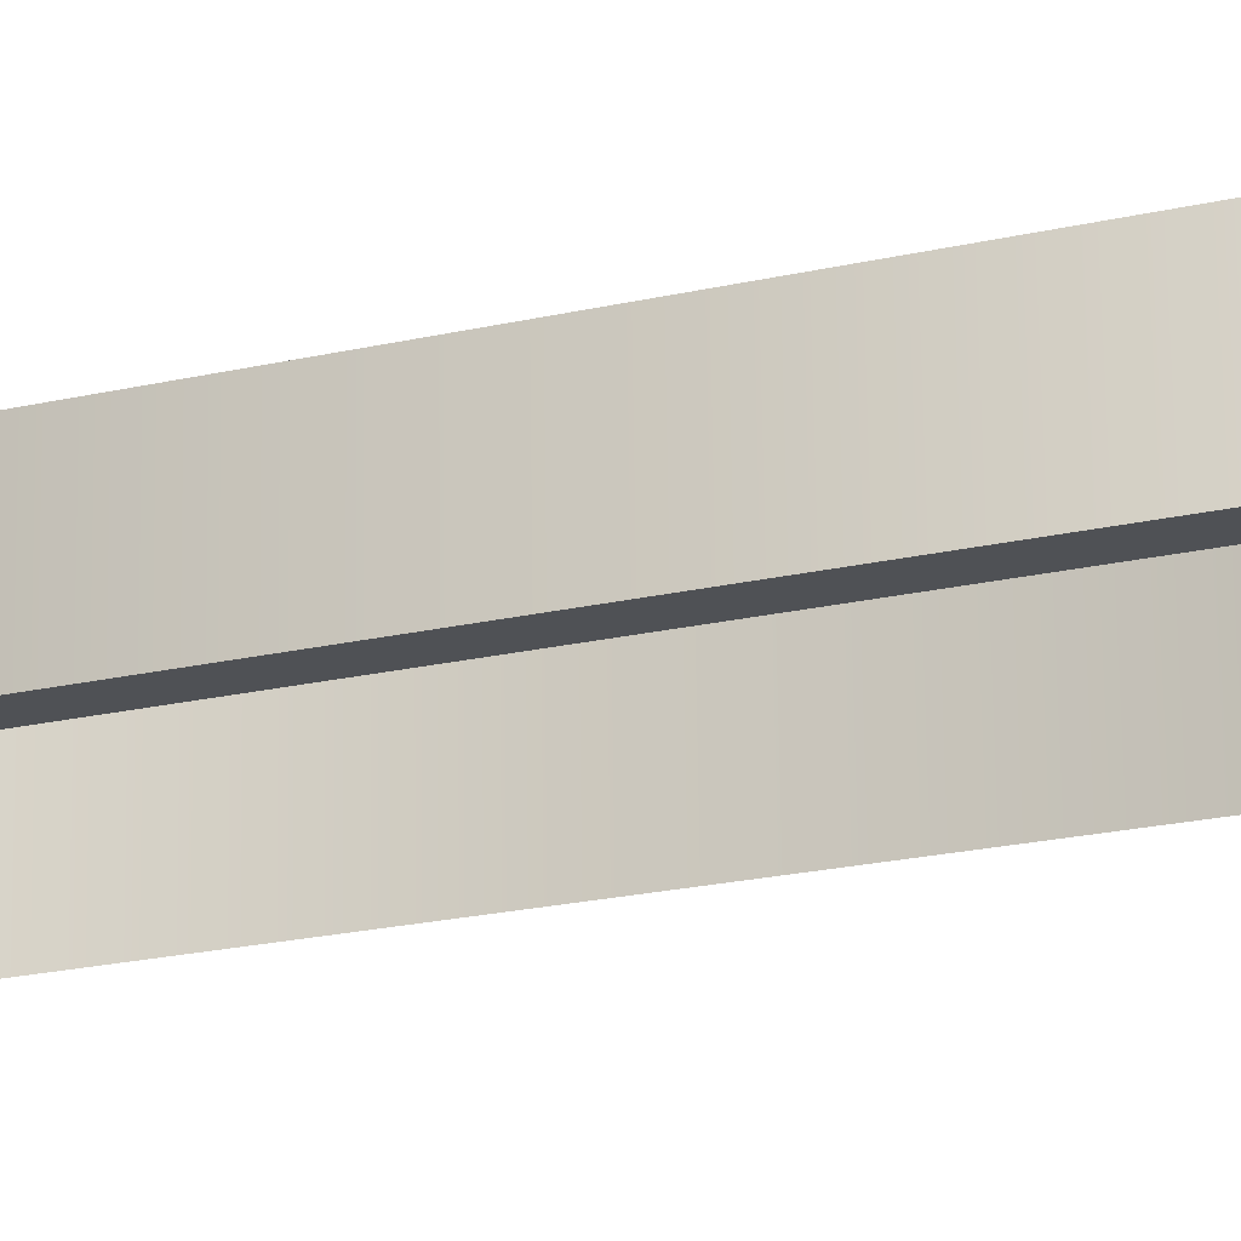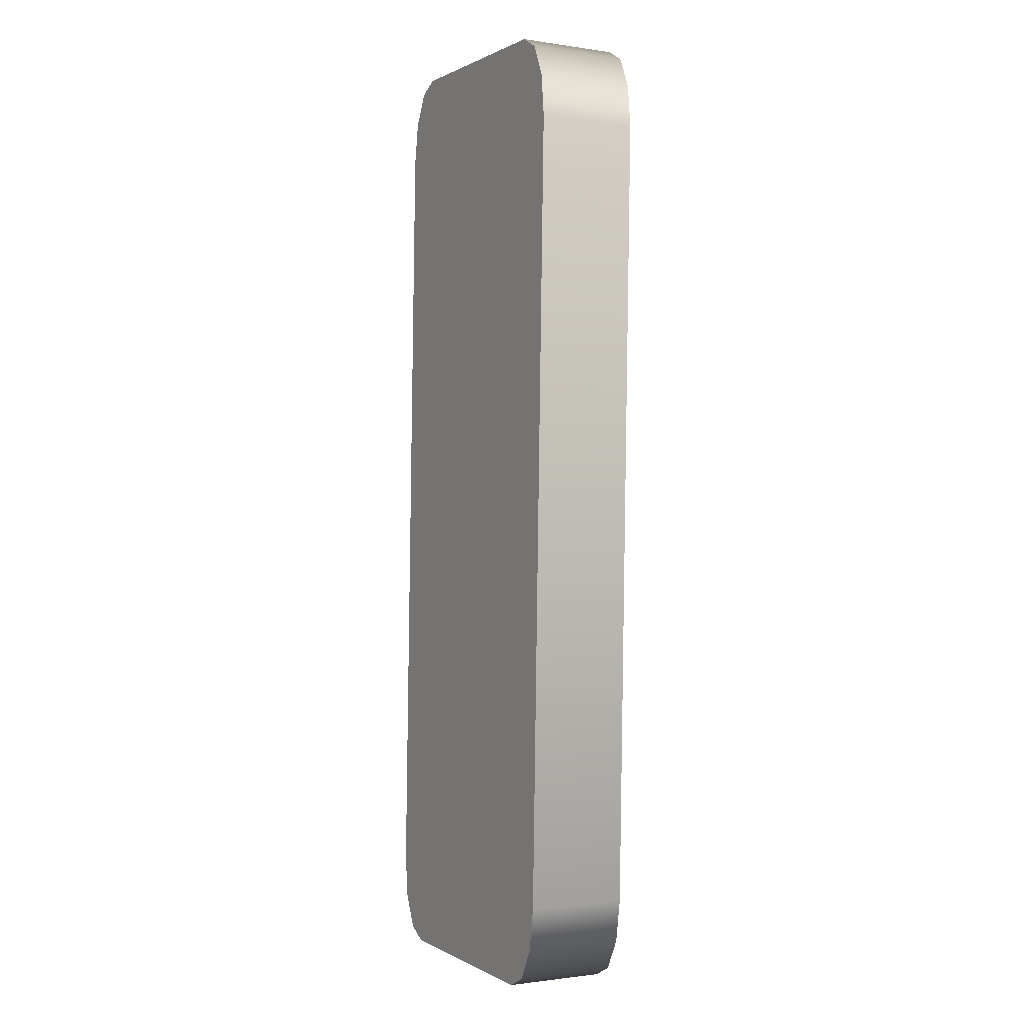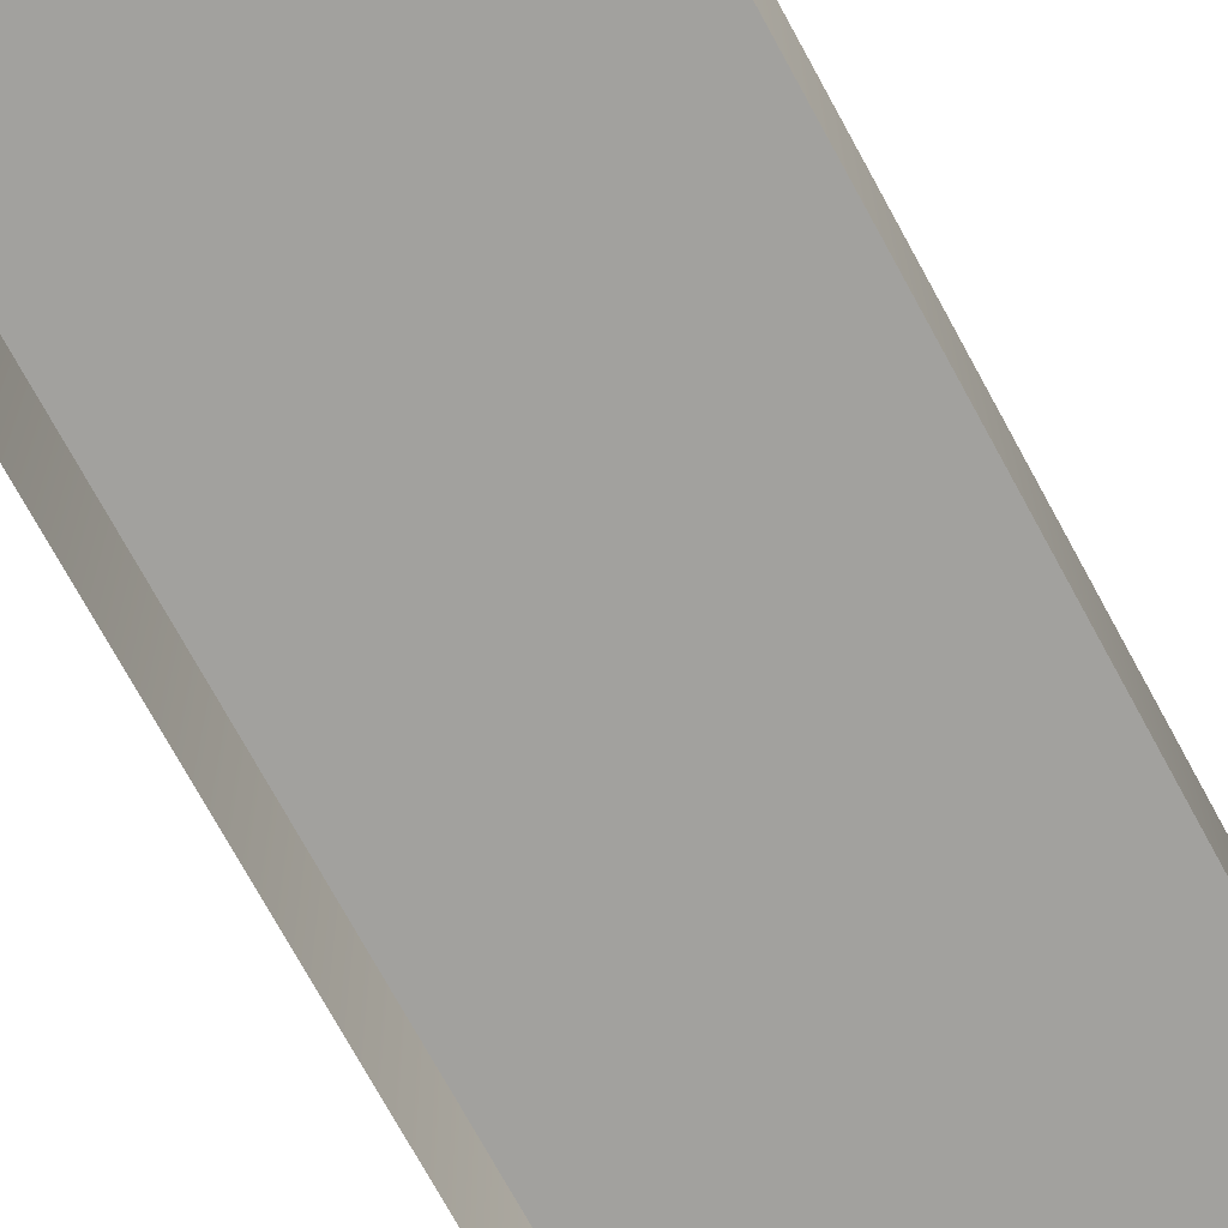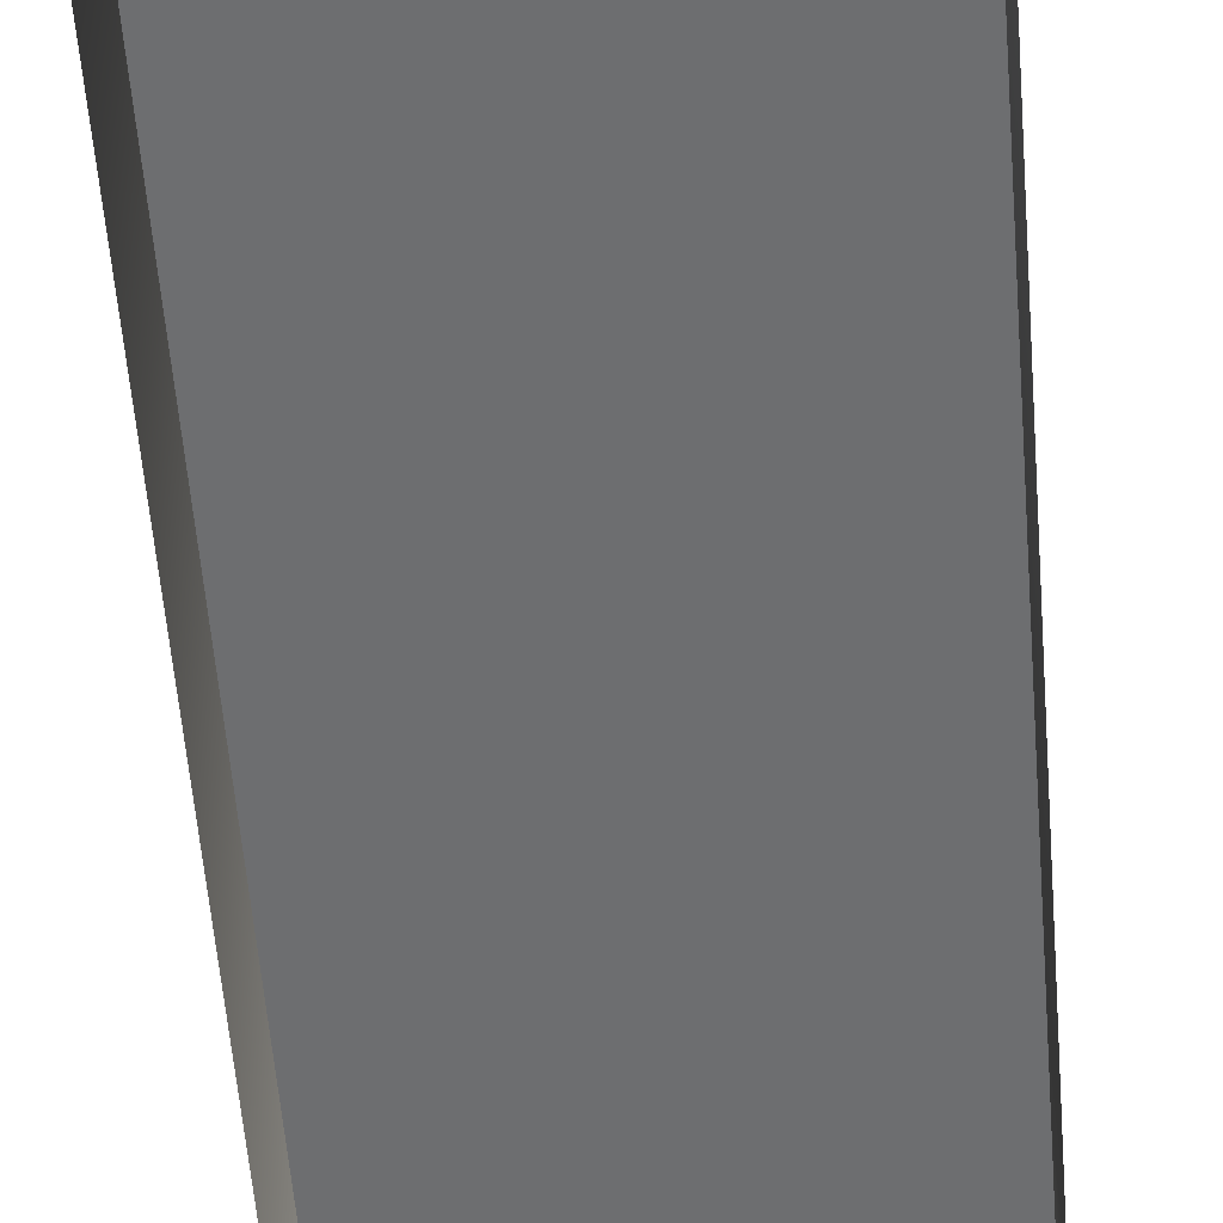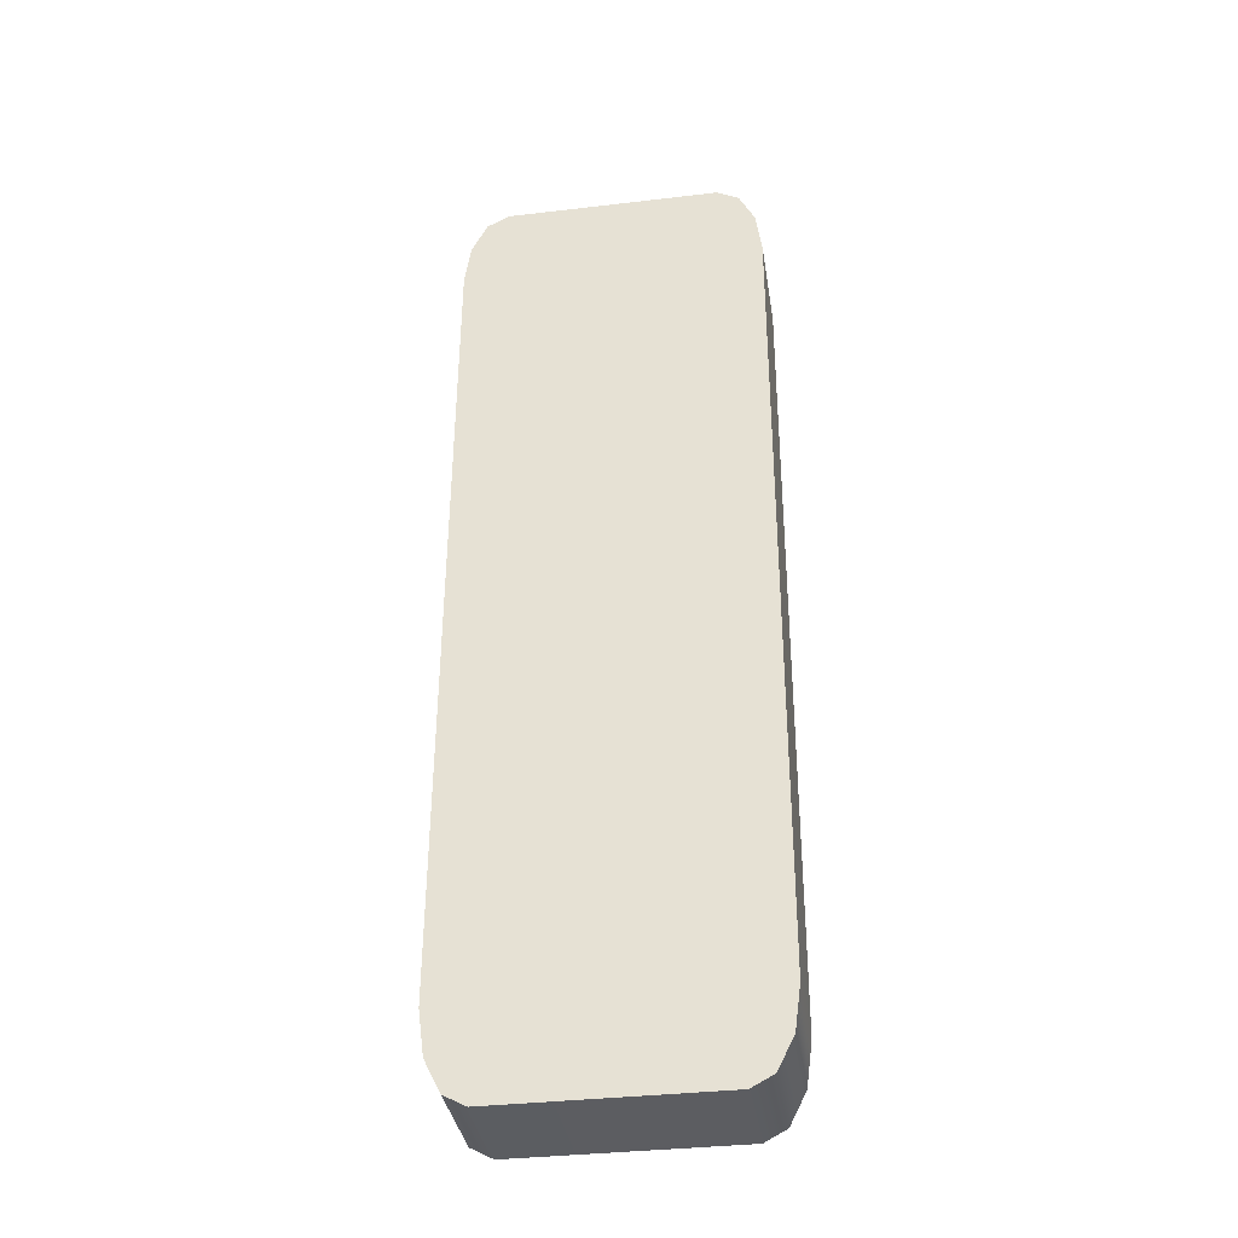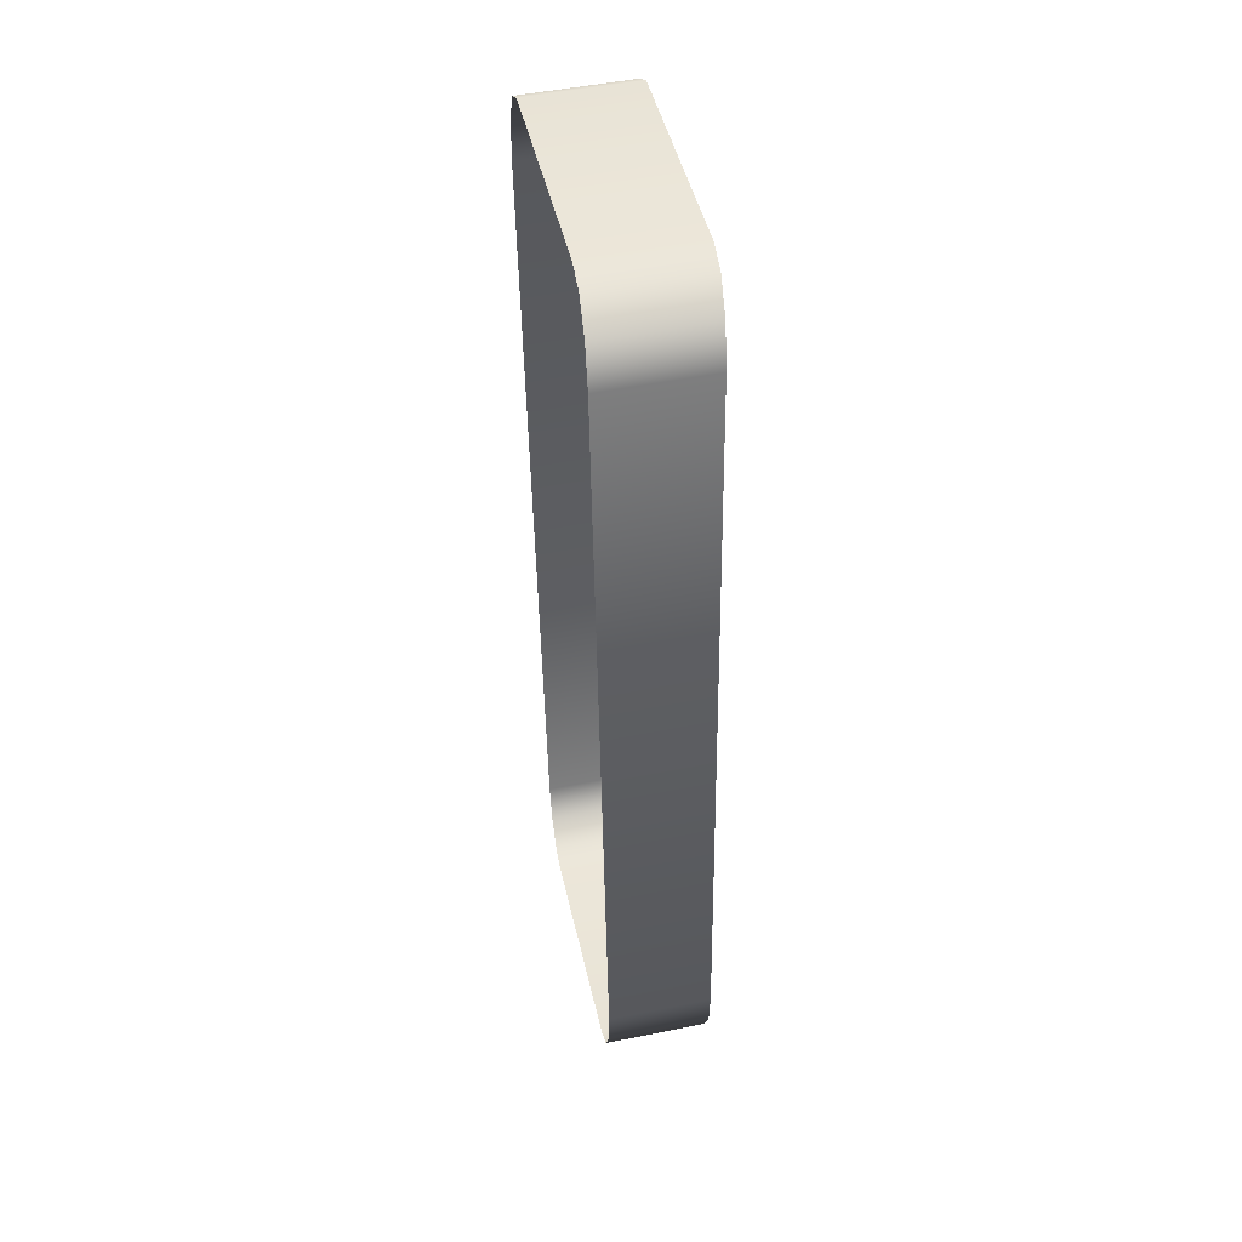
<metadata>
{"format":"obj","ext":"obj","renderer":"f3d","projection":"perspective","resolution":1024,"background":"white","views":[{"elev":-19.4,"azim":112.1,"up":"+Y"},{"elev":0.5,"azim":-118.5,"up":"+Z"},{"elev":-72.7,"azim":28.4,"up":"+Y"},{"elev":-55.0,"azim":4.4,"up":"+Y"},{"elev":-35.5,"azim":-171.1,"up":"+Z"},{"elev":45.9,"azim":77.5,"up":"+Z"}]}
</metadata>
<code>
o Group4/mesh2/mesh2-geometry#mesh2-geometry
v -0.02313 0.02743 -0.3436
v -0.02031 0.00908 -0.3496
v -0.02313 0.008994 -0.3439
v -0.02031 0.02751 -0.3493
v -0.02416 0.02731 -0.3359
v 0.02584 0.02751 -0.3493
v -0.01647 0.02755 -0.3513
v -0.02416 0.008875 -0.3362
v 0.02866 0.02743 -0.3436
v 0.02199 0.02755 -0.3513
v -0.01647 0.009112 -0.3516
v -0.02416 0.006663 -0.1928
v 0.02969 0.02731 -0.3359
v 0.02199 0.009112 -0.3516
v 0.02866 0.008994 -0.3439
v -0.02416 0.0251 -0.1925
v 0.02969 0.008875 -0.3362
v 0.02584 0.00908 -0.3496
v -0.02313 0.02498 -0.1848
v 0.02969 0.0251 -0.1925
v 0.02969 0.006663 -0.1928
v -0.02313 0.006545 -0.1851
v -0.02031 0.02489 -0.1791
v 0.02866 0.02498 -0.1848
v 0.02866 0.006545 -0.1851
v -0.02031 0.006458 -0.1794
v -0.01647 0.006426 -0.1774
v 0.02584 0.02489 -0.1791
v 0.02584 0.006458 -0.1794
v -0.01647 0.02486 -0.1771
v 0.02199 0.006426 -0.1774
v 0.02199 0.02486 -0.1771
f 1 2 3
f 2 1 4
f 3 2 1
f 4 1 2
f 3 5 1
f 1 5 3
f 6 4 1
f 1 4 6
f 7 2 4
f 4 2 7
f 5 3 8
f 8 3 5
f 9 1 5
f 5 1 9
f 10 4 6
f 6 4 10
f 6 1 9
f 9 1 6
f 2 7 11
f 11 7 2
f 4 10 7
f 7 10 4
f 12 5 8
f 8 5 12
f 9 5 13
f 13 5 9
f 6 14 10
f 10 14 6
f 15 6 9
f 9 6 15
f 10 11 7
f 7 11 10
f 5 12 16
f 16 12 5
f 13 5 16
f 16 5 13
f 17 9 13
f 13 9 17
f 14 6 18
f 18 6 14
f 11 10 14
f 14 10 11
f 6 15 18
f 18 15 6
f 9 17 15
f 15 17 9
f 12 19 16
f 16 19 12
f 13 16 20
f 20 16 13
f 13 21 17
f 17 21 13
f 19 12 22
f 22 12 19
f 20 16 19
f 19 16 20
f 21 13 20
f 20 13 21
f 22 23 19
f 19 23 22
f 20 19 24
f 24 19 20
f 20 25 21
f 21 25 20
f 23 22 26
f 26 22 23
f 24 19 23
f 23 19 24
f 25 20 24
f 24 20 25
f 27 23 26
f 26 23 27
f 24 23 28
f 28 23 24
f 24 29 25
f 25 29 24
f 23 27 30
f 30 27 23
f 28 23 30
f 30 23 28
f 29 24 28
f 28 24 29
f 31 30 27
f 27 30 31
f 28 30 32
f 32 30 28
f 32 29 28
f 28 29 32
f 30 31 32
f 32 31 30
f 29 32 31
f 31 32 29

</code>
